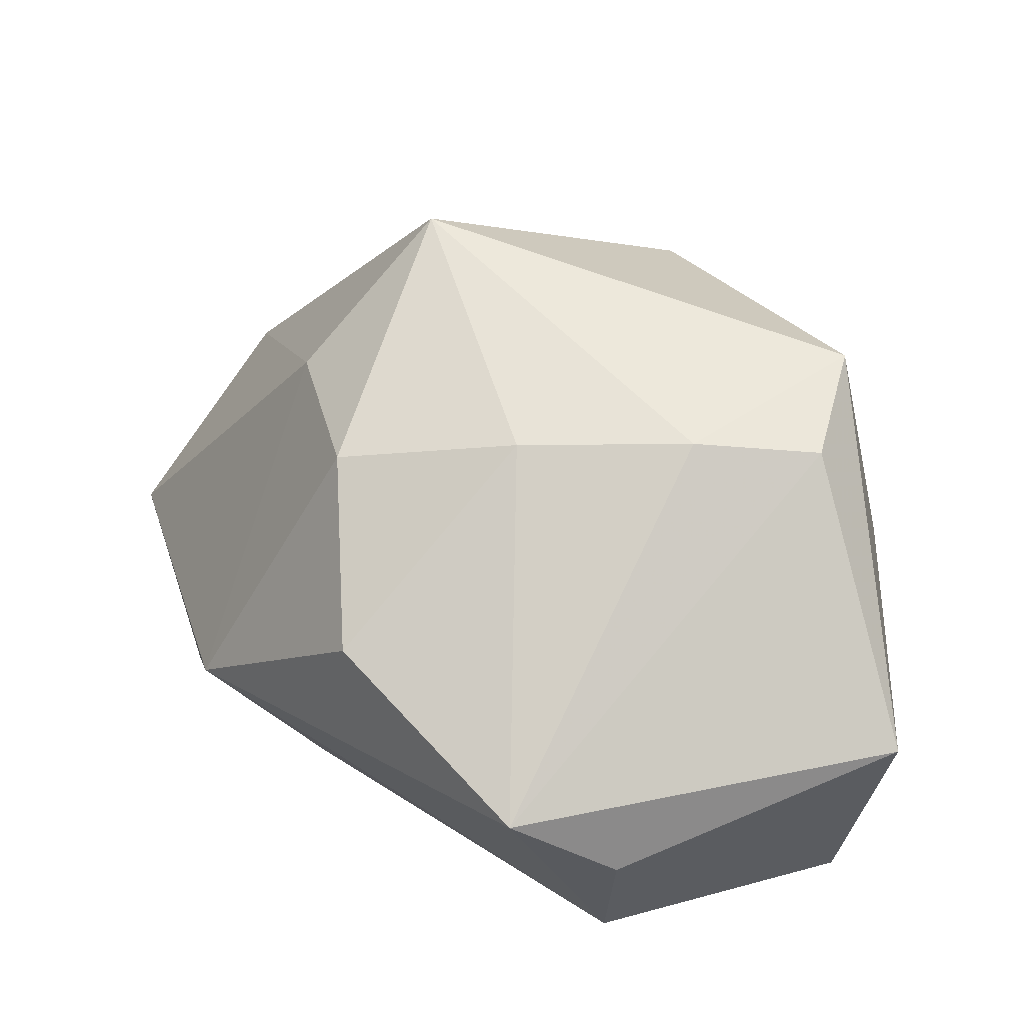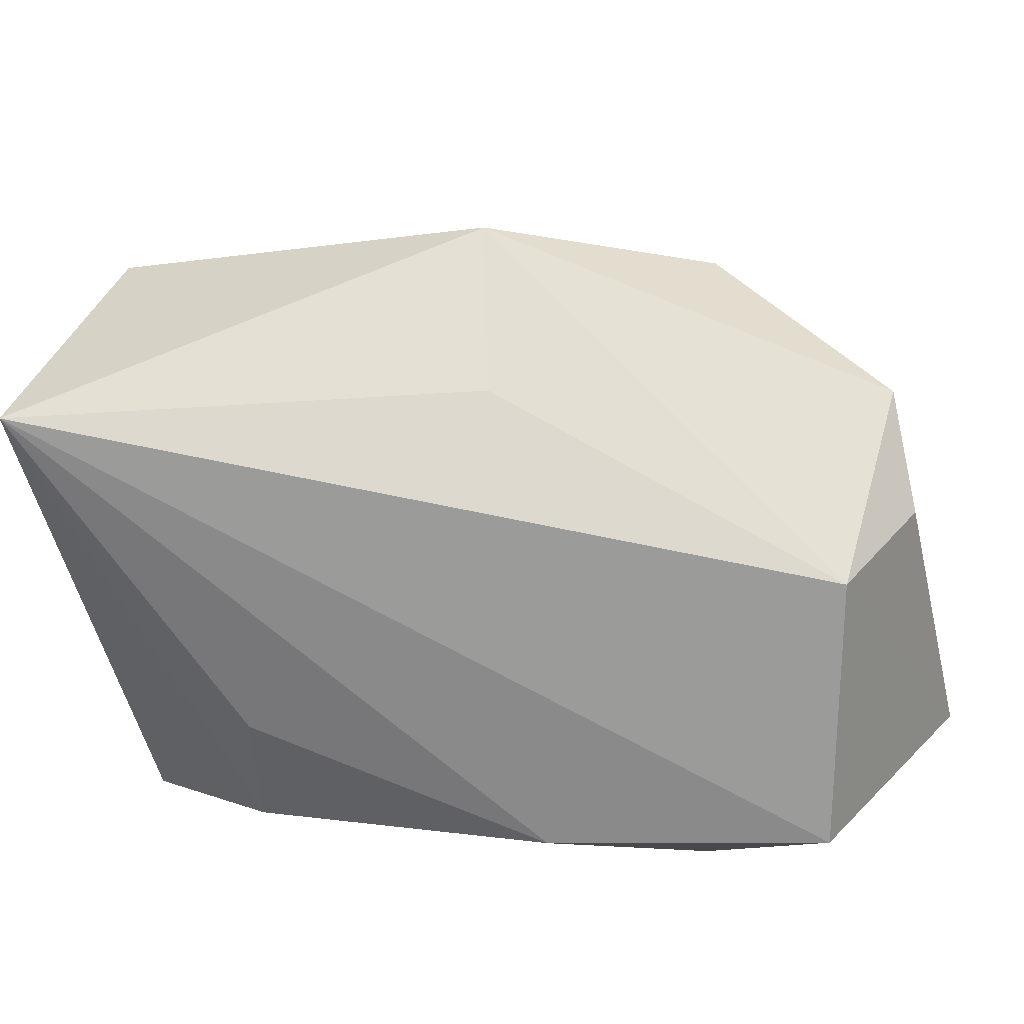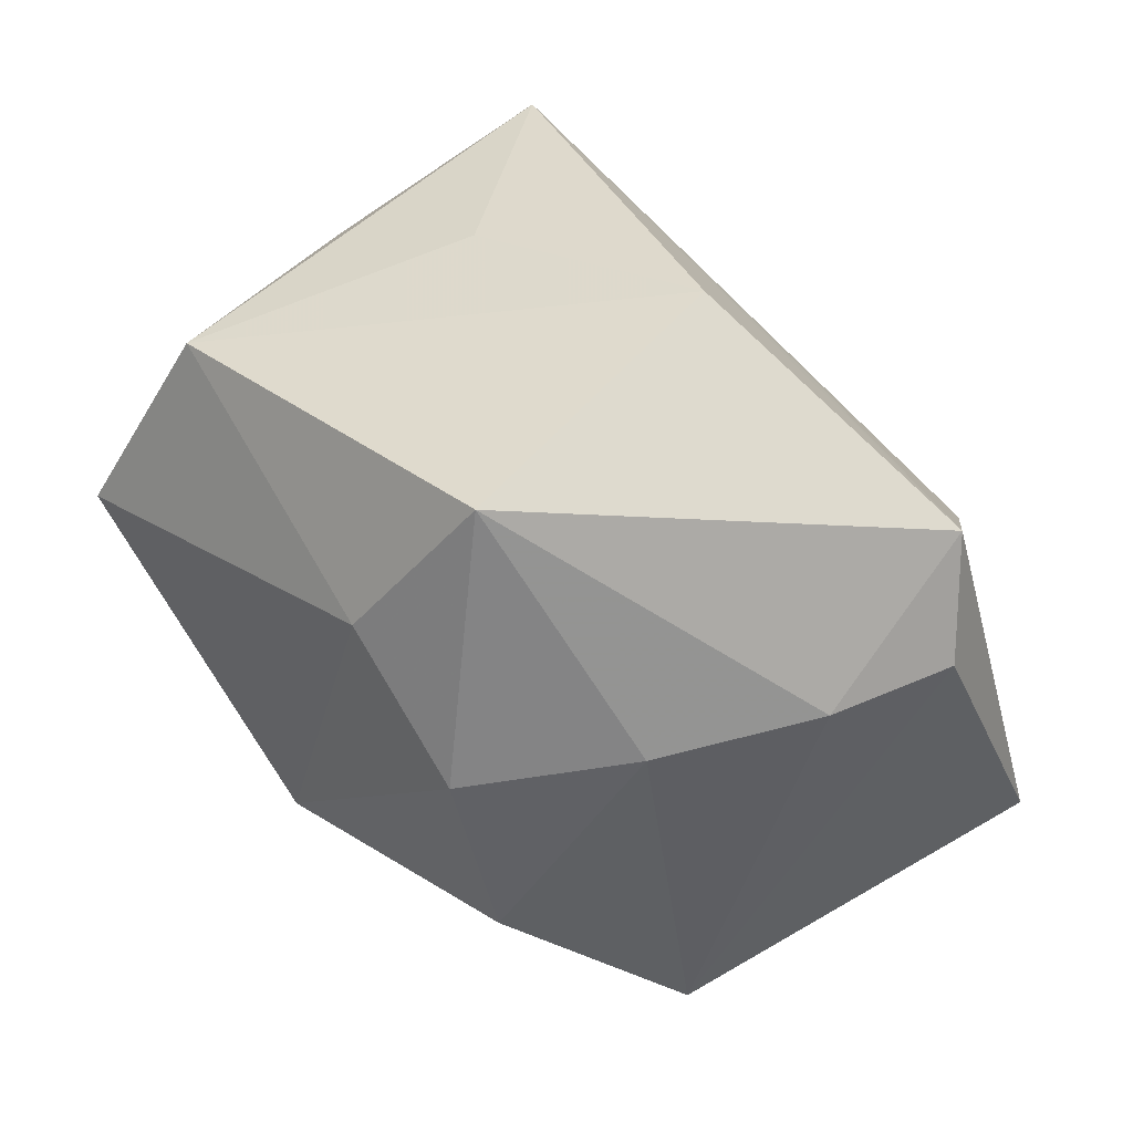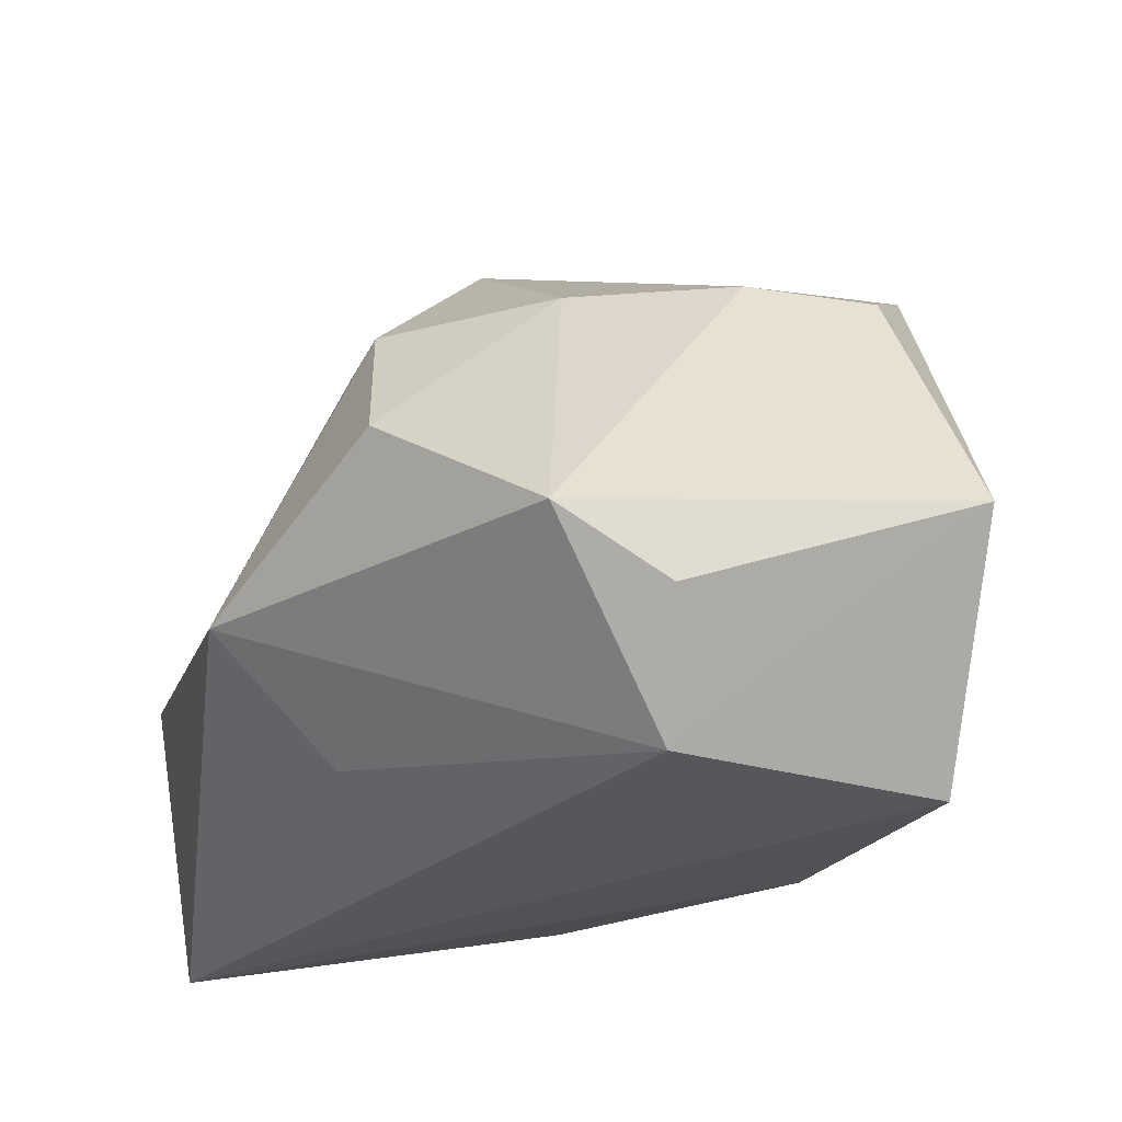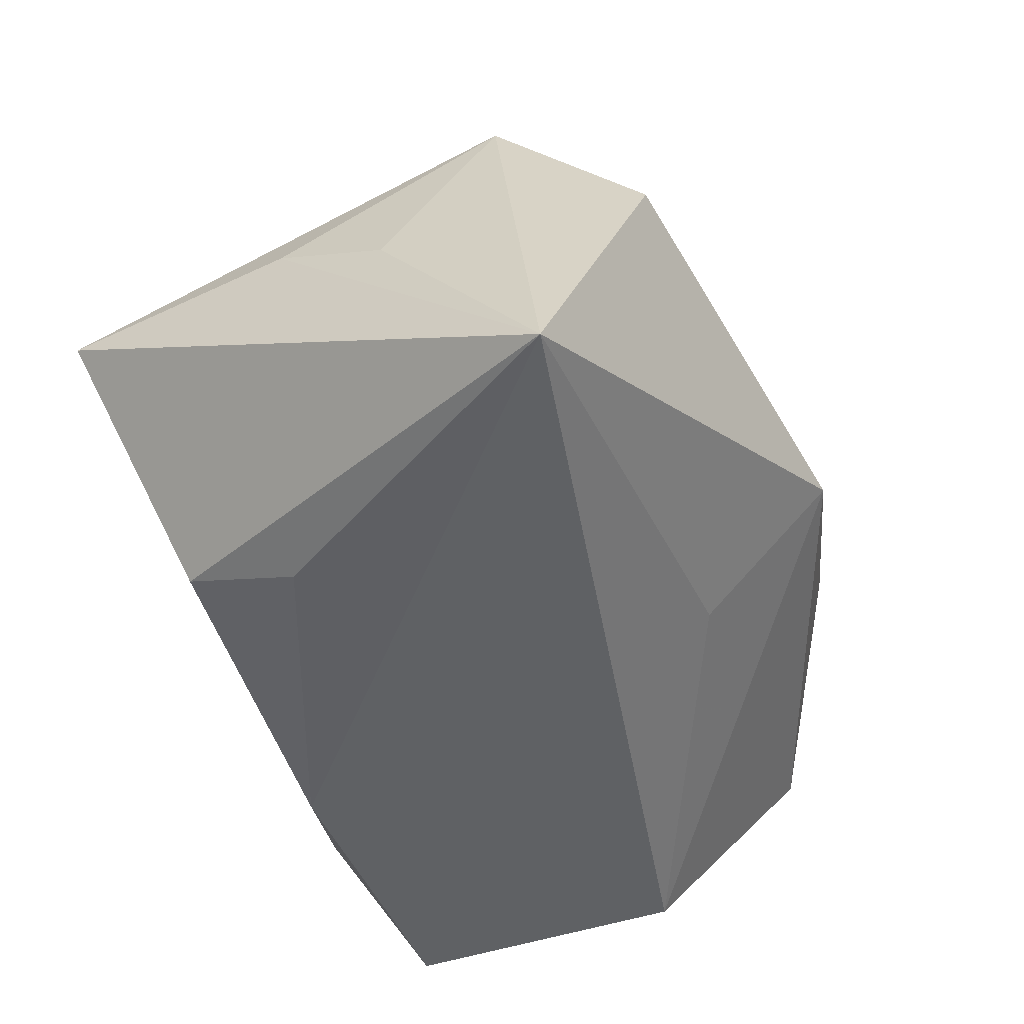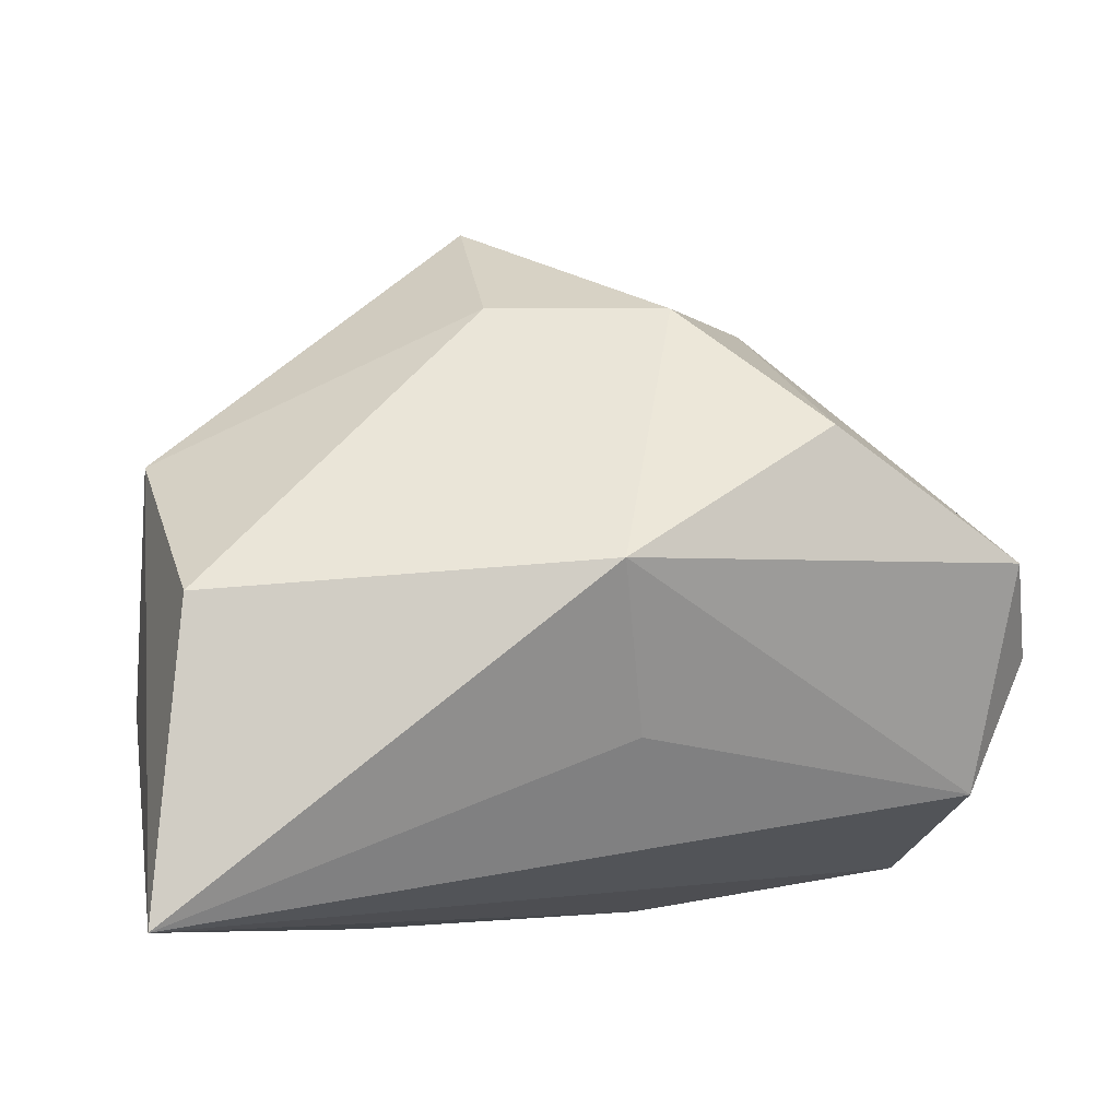
<metadata>
{"format":"obj","ext":"obj","renderer":"f3d","projection":"perspective","resolution":1024,"background":"white","views":[{"elev":21.4,"azim":-107.1,"up":"+Z"},{"elev":-69.6,"azim":-171.4,"up":"+Z"},{"elev":76.1,"azim":-124.1,"up":"+Z"},{"elev":-26.5,"azim":-106.1,"up":"+Z"},{"elev":-46.3,"azim":120.4,"up":"+Z"},{"elev":70.6,"azim":165.6,"up":"+Y"}]}
</metadata>
<code>
v 0.02835 -0.008477 0.0184
v 0.04126 0.01207 -0.002626
v 0.04149 0.0001278 0.003677
v 0.0004918 0.02329 0.02475
v -0.004643 0.03664 -0.007293
v 0.007163 -0.02056 0.03187
v -0.0003295 0.009543 0.03963
v -0.002475 -0.02839 0.01559
v -0.03042 -0.02655 -0.02756
v -0.04662 -0.02518 -0.005834
v 0.04235 0.03004 -0.02756
v 0.04235 -0.02457 0.003546
v -0.02494 0.007686 0.02245
v 0.03498 0.02096 0.01777
v 0.02583 -0.006666 -0.02402
v -0.002101 -0.02323 -0.02591
v 0.02702 -0.01852 -0.0198
v -0.02021 -0.03431 0.006744
v -0.03493 0.00124 -0.02756
v -0.02429 -0.02777 0.02825
v -0.04342 0.01411 -0.009686
v -0.03352 -0.02134 0.0215
v -0.04366 0.003166 -0.01604
v 0.03286 0.03639 -0.0007114
v -0.01655 0.02402 0.02
v -0.03099 -0.008691 0.02292
v -0.003146 0.02347 -0.01975
v -0.01815 -0.03142 -0.01721
v -0.02779 0.02653 0.003848
f 4 24 5
f 14 4 7
f 24 4 14
f 6 20 12
f 7 20 6
f 6 14 7
f 18 20 10
f 7 4 25
f 5 29 25
f 25 4 5
f 26 20 7
f 21 29 5
f 5 19 21
f 16 15 17
f 11 15 16
f 5 24 11
f 24 14 11
f 14 2 11
f 12 17 11
f 11 17 15
f 12 14 1
f 1 6 12
f 14 6 1
f 12 18 28
f 28 17 12
f 16 17 28
f 12 20 8
f 8 18 12
f 20 18 8
f 10 20 22
f 20 26 22
f 22 21 10
f 26 21 22
f 13 25 29
f 29 21 13
f 13 21 26
f 7 25 13
f 13 26 7
f 23 19 10
f 10 21 23
f 23 21 19
f 3 14 12
f 3 2 14
f 12 11 3
f 3 11 2
f 27 19 5
f 5 11 27
f 27 11 19
f 9 18 10
f 9 28 18
f 10 19 9
f 16 28 9
f 9 11 16
f 19 11 9

</code>
